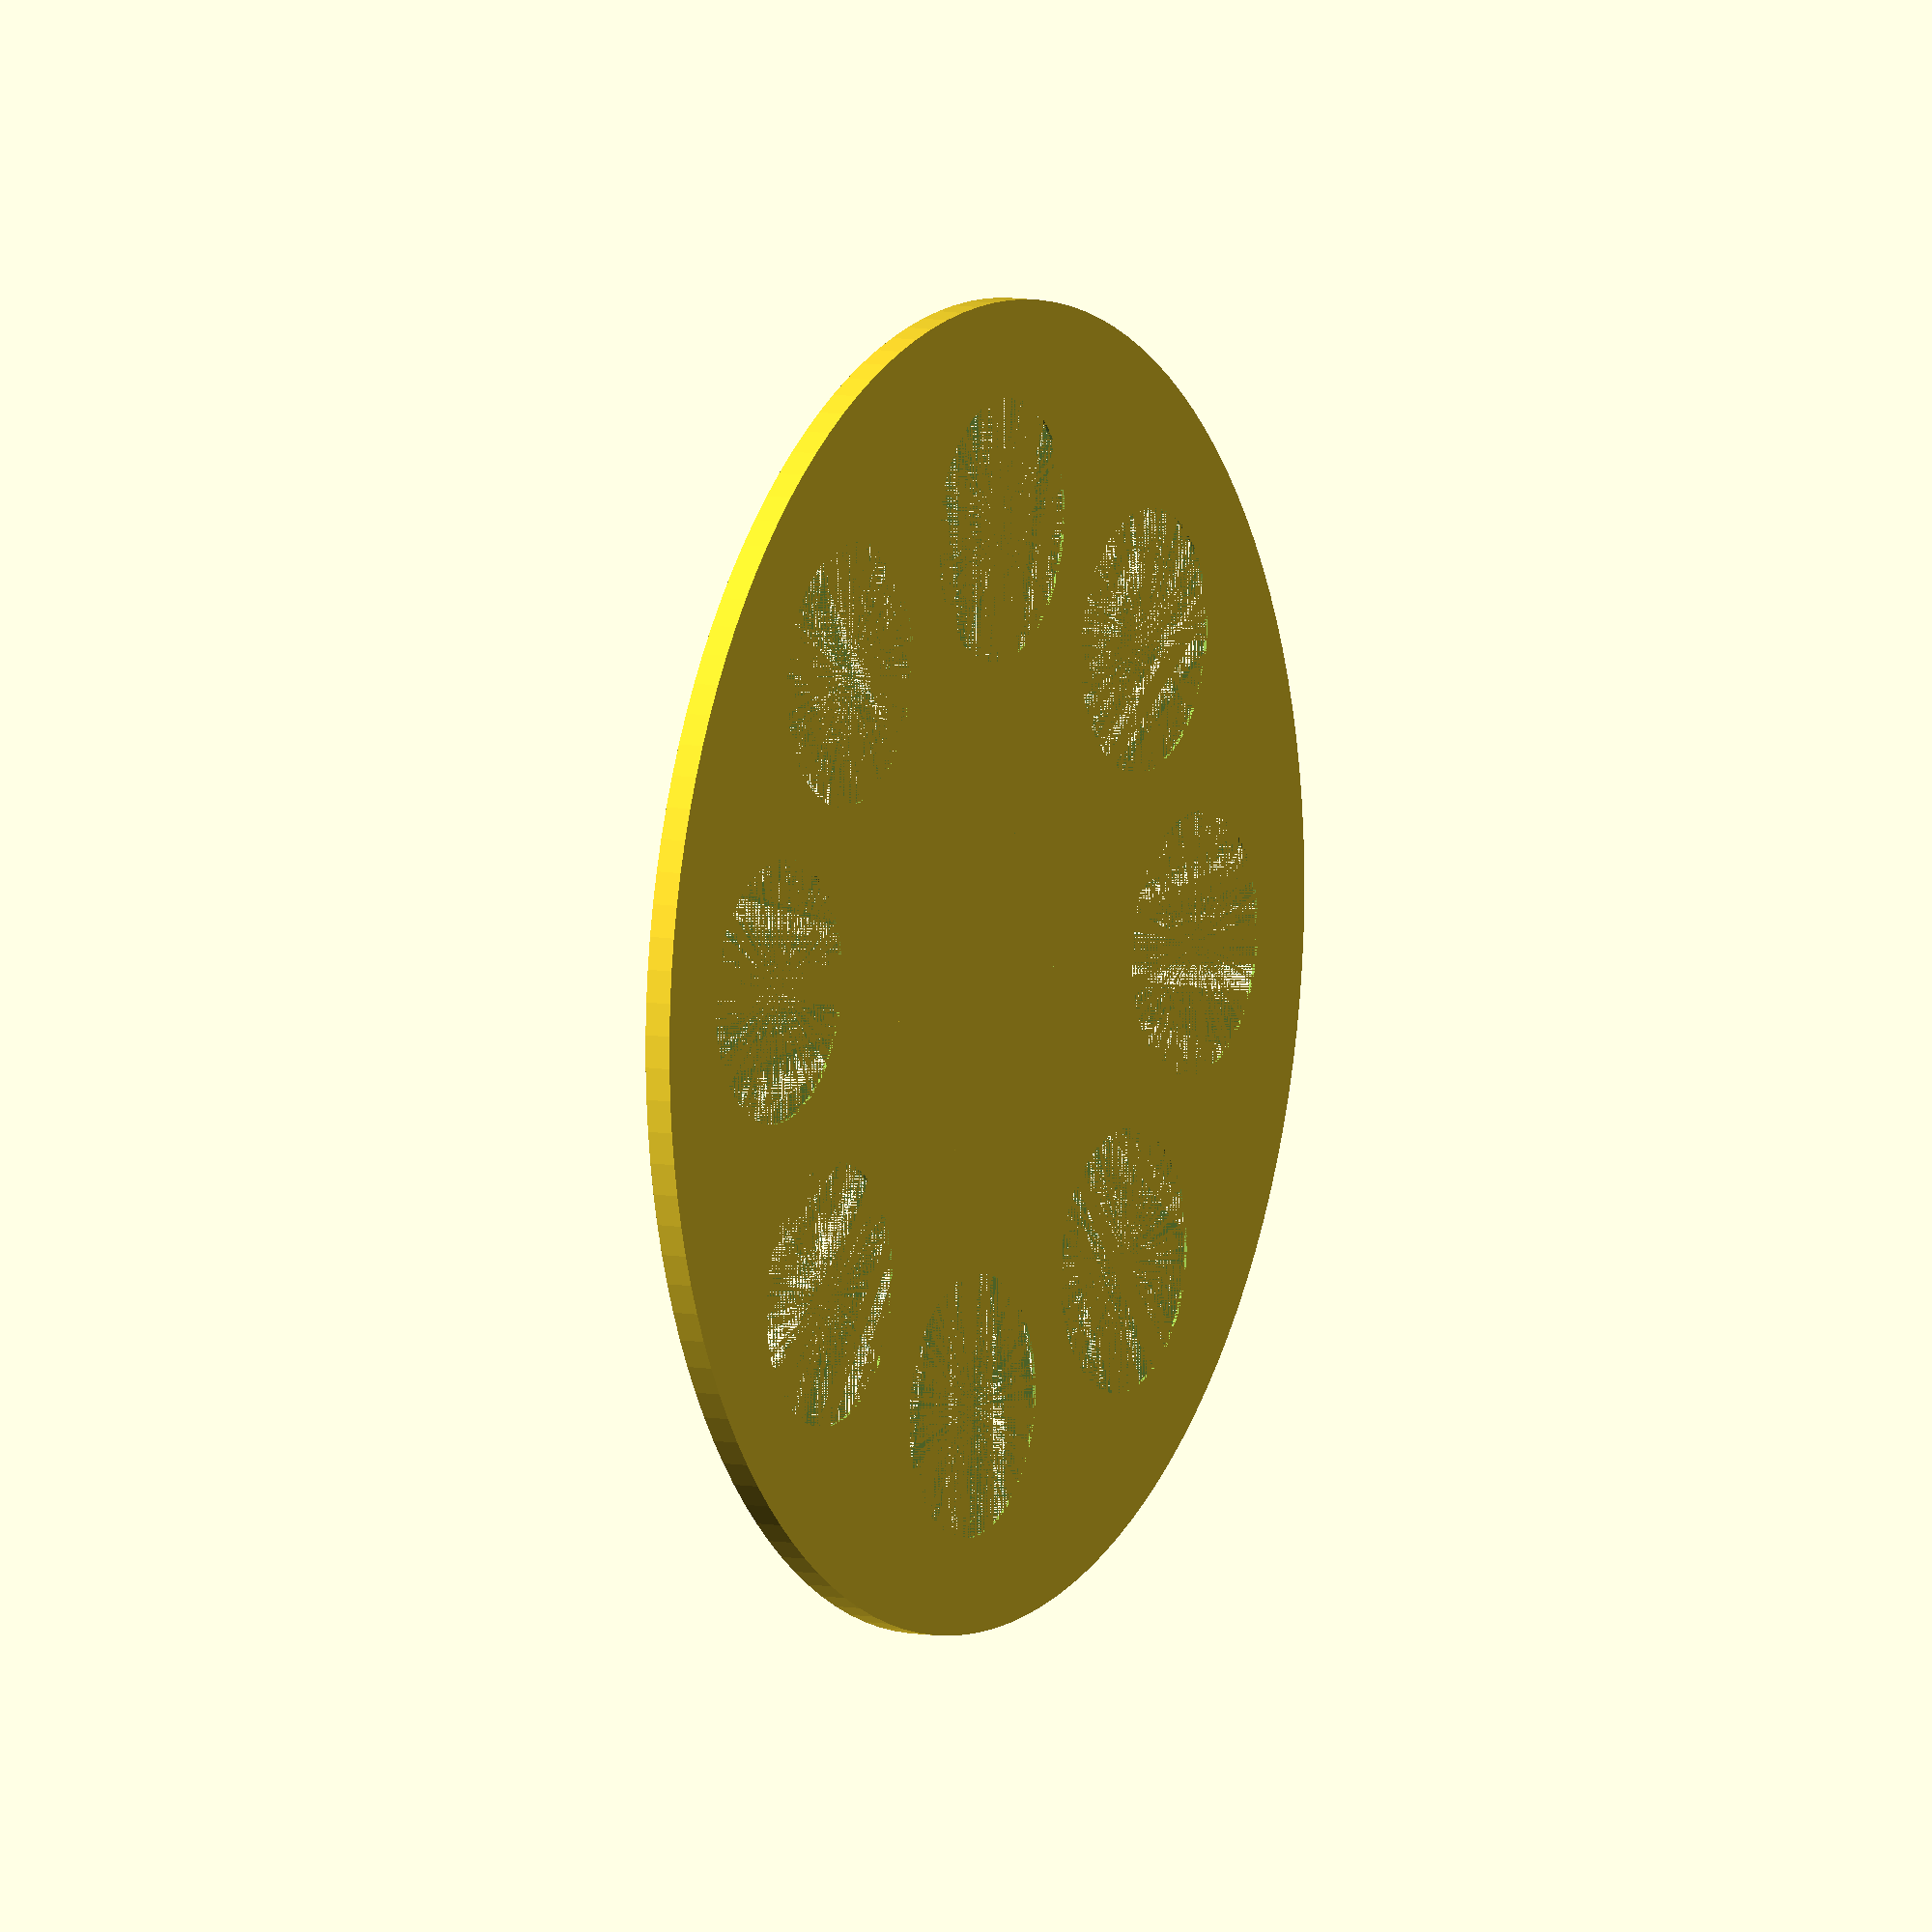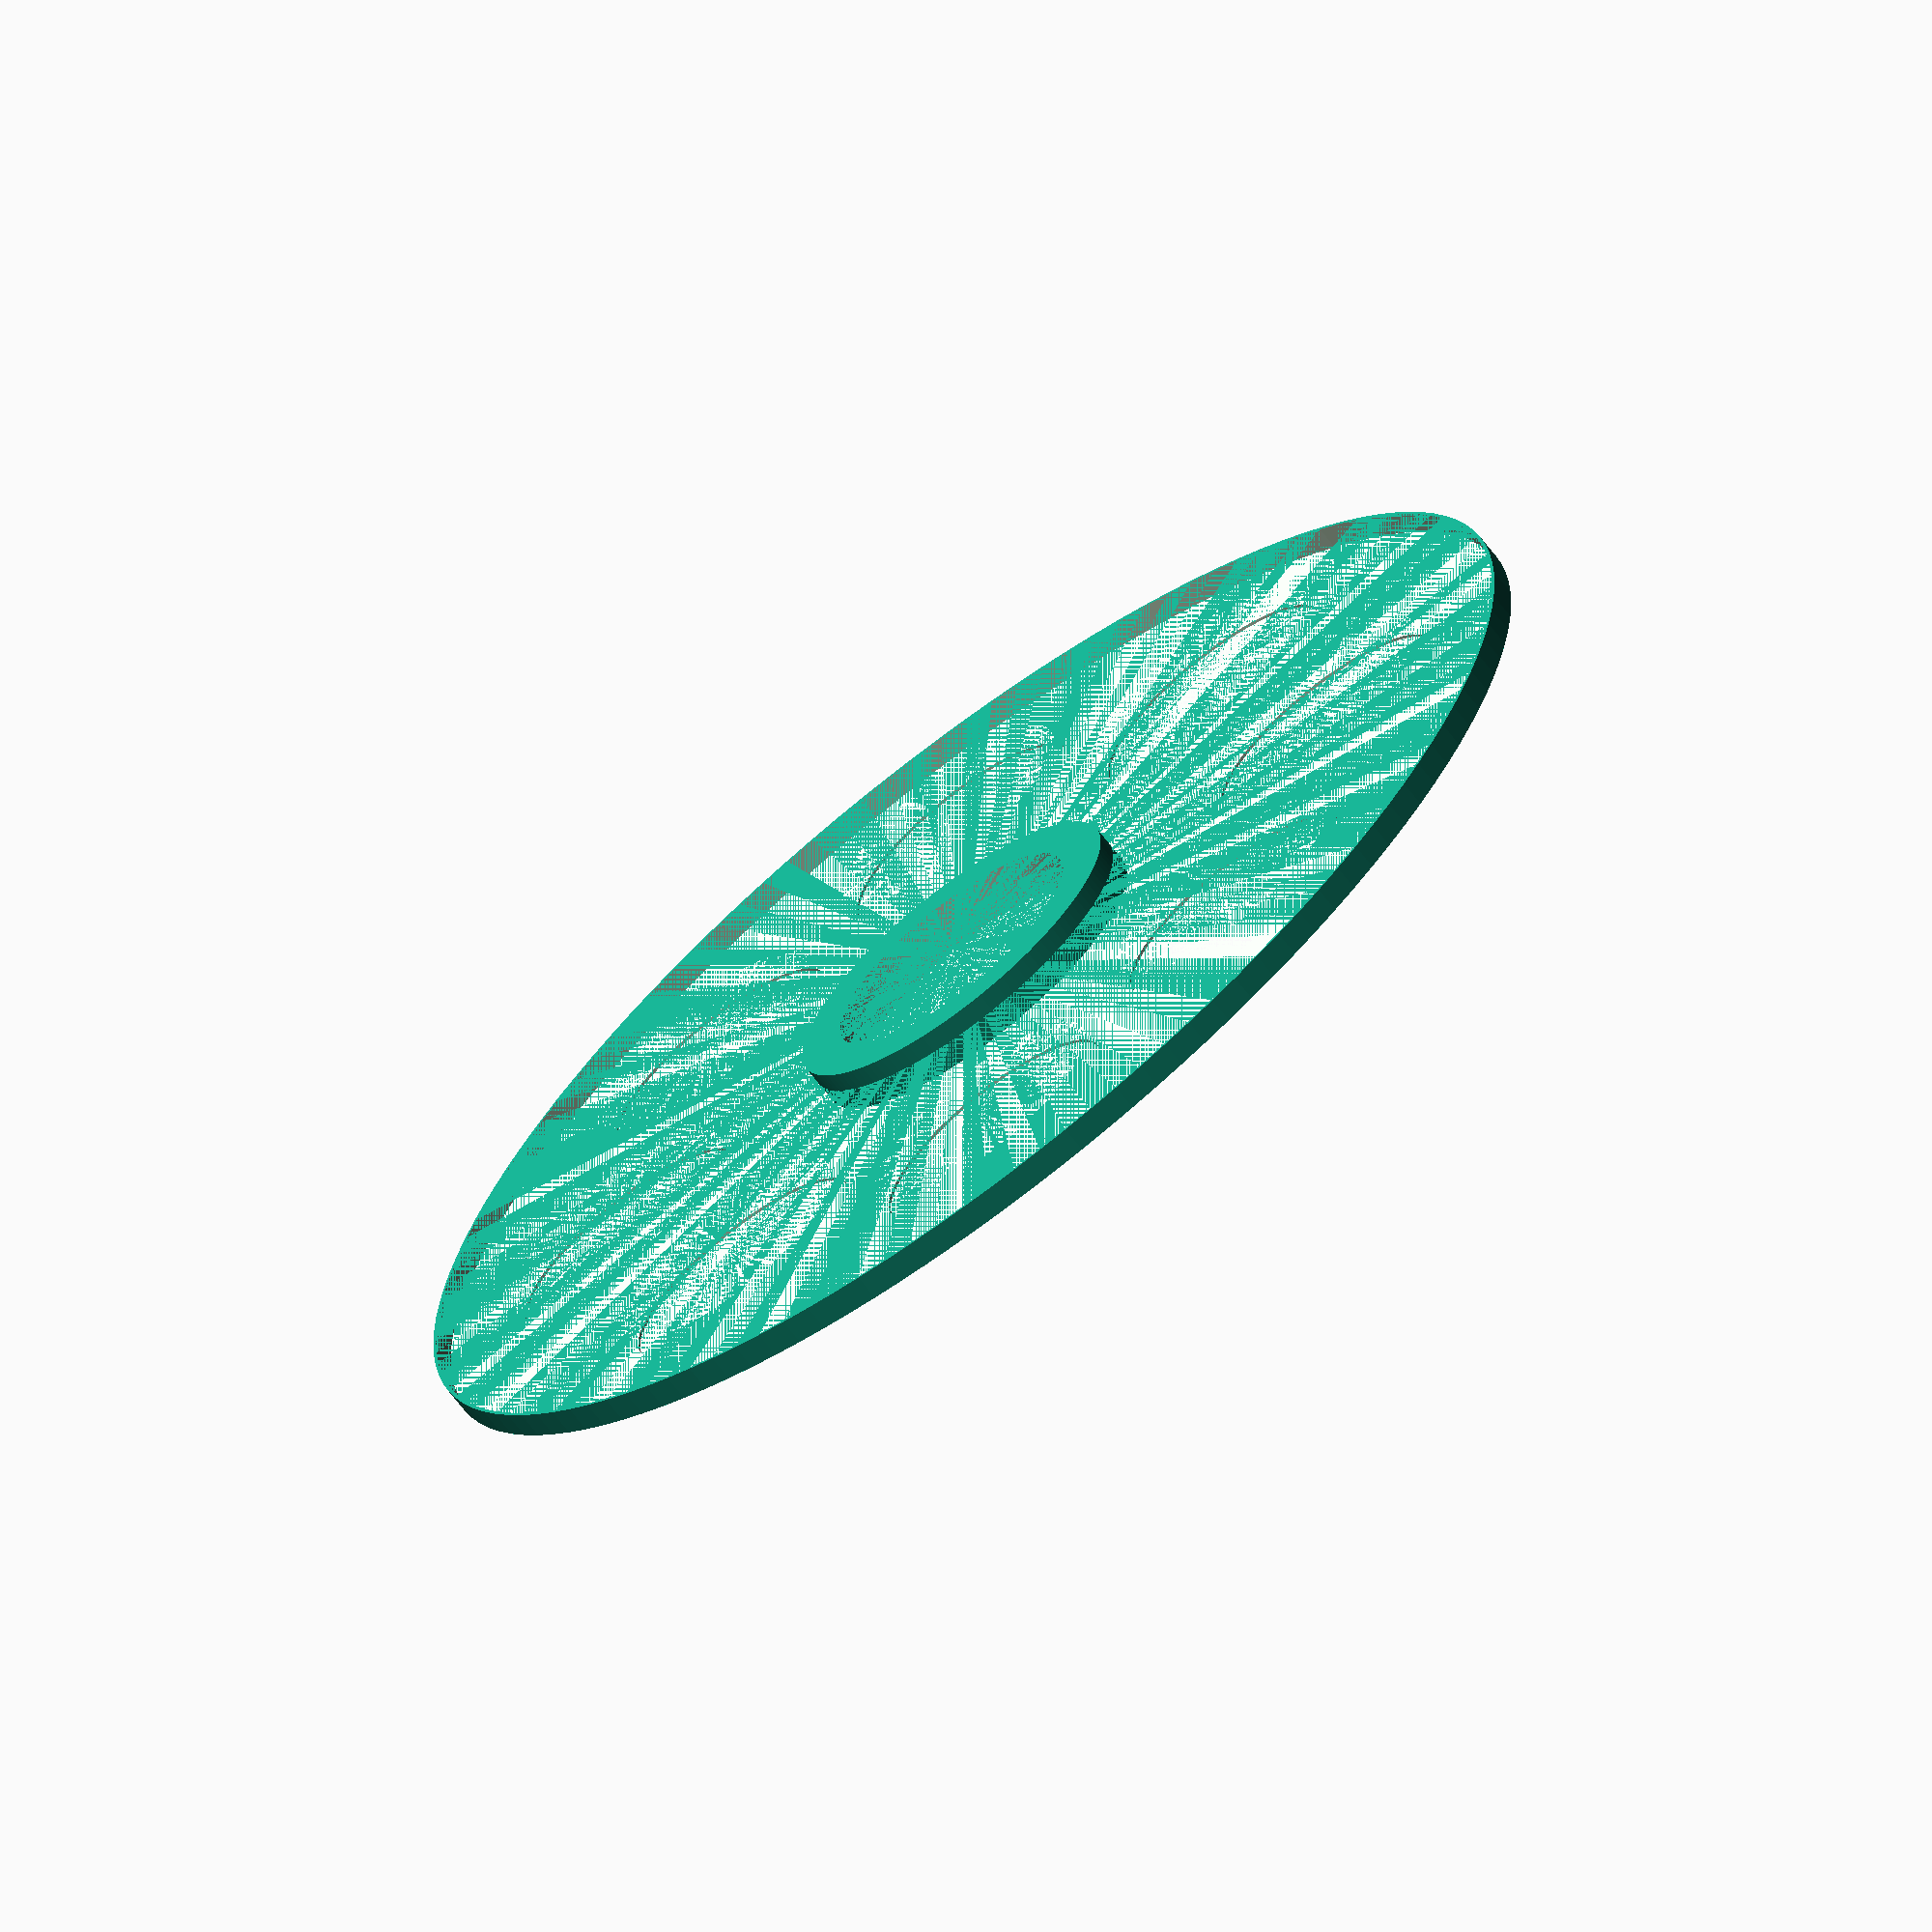
<openscad>
inch = 25.4;

spool_r = ((7.75 / 2) * inch) - 0.25;
spool_hole_r = 55.5 / 2;

adaptor_r = spool_r + 0.5;
adaptor_h = 4;
adaptor_inside = 0.45;

hole_insert_h = 7;
hole_insert_r = spool_hole_r;

hole_cutout_r = hole_insert_r * 0.8;

cutout_h = adaptor_h;
cutout_r = spool_r / 5;
cutout_location_r = spool_r * .66;

$fn = 128;

difference() {
    cylinder(h = adaptor_h, r = adaptor_r);
    translate([0, 0, adaptor_inside]) {
        cylinder(h = (adaptor_h - adaptor_inside), r = spool_r);
    }

    for (i = [0 : 8]) {        
        rotate(i * 45) {
            translate([0, cutout_location_r, 0]) {
                cylinder(h = cutout_h, r = cutout_r);
            }
        }
    }
}

difference() {
    cylinder(h = hole_insert_h, r = spool_hole_r);
    cylinder(h = hole_insert_h, r = (spool_hole_r * .75));
}
</openscad>
<views>
elev=351.9 azim=311.0 roll=118.3 proj=o view=solid
elev=248.7 azim=87.4 roll=142.4 proj=o view=solid
</views>
